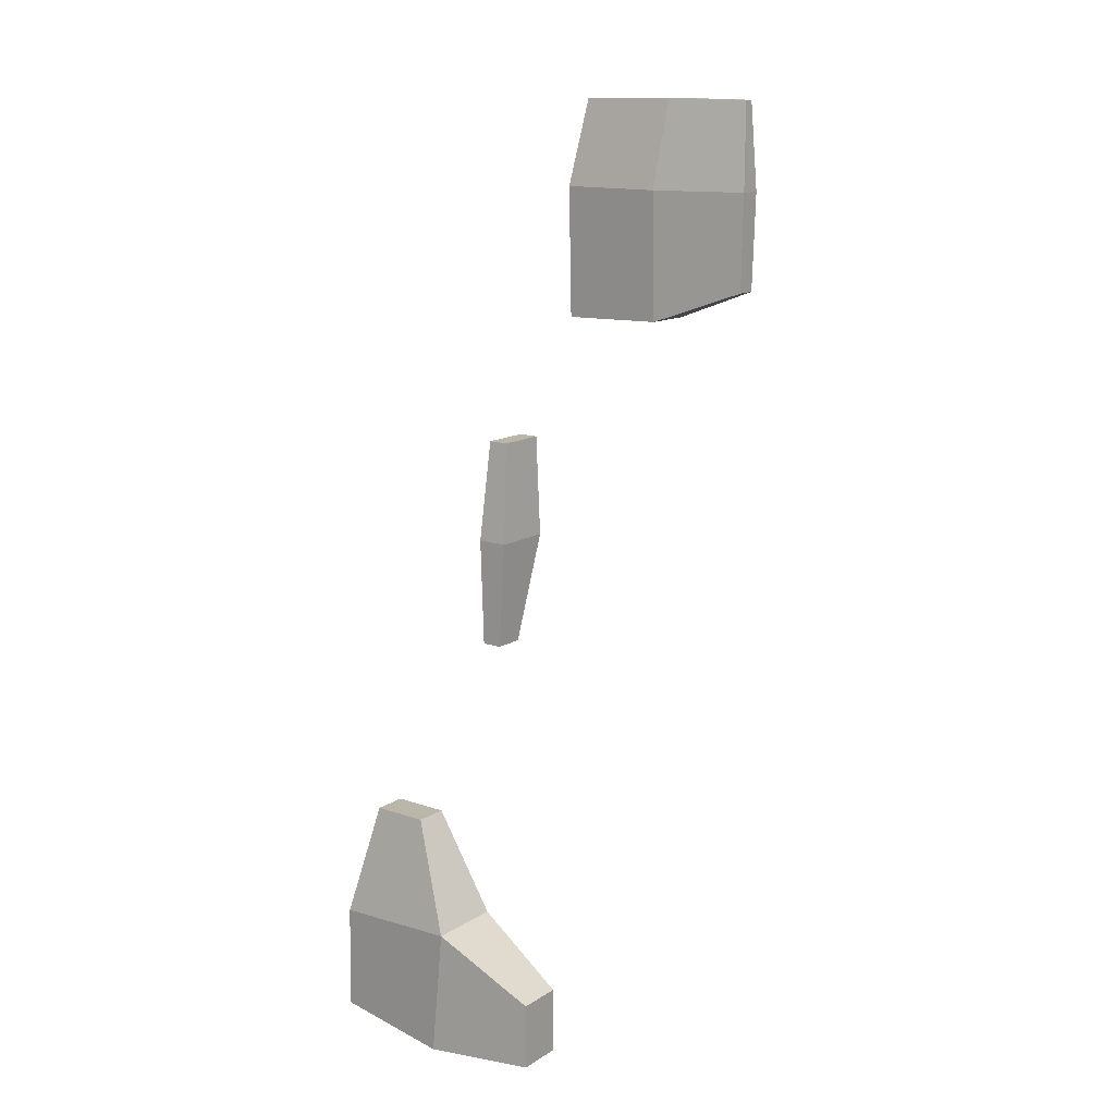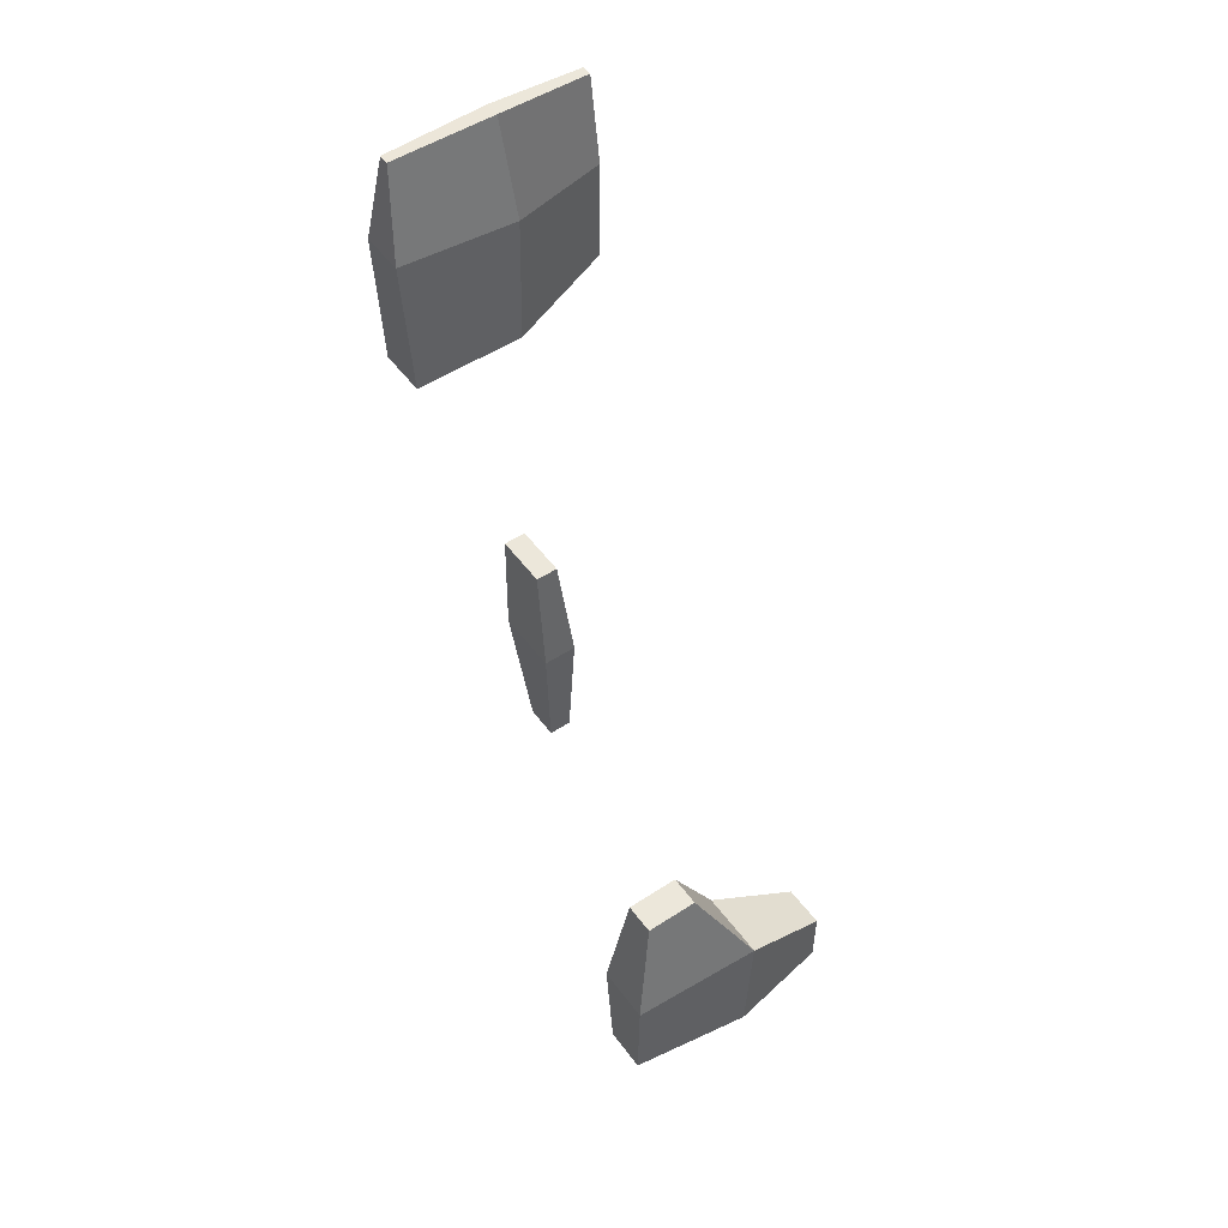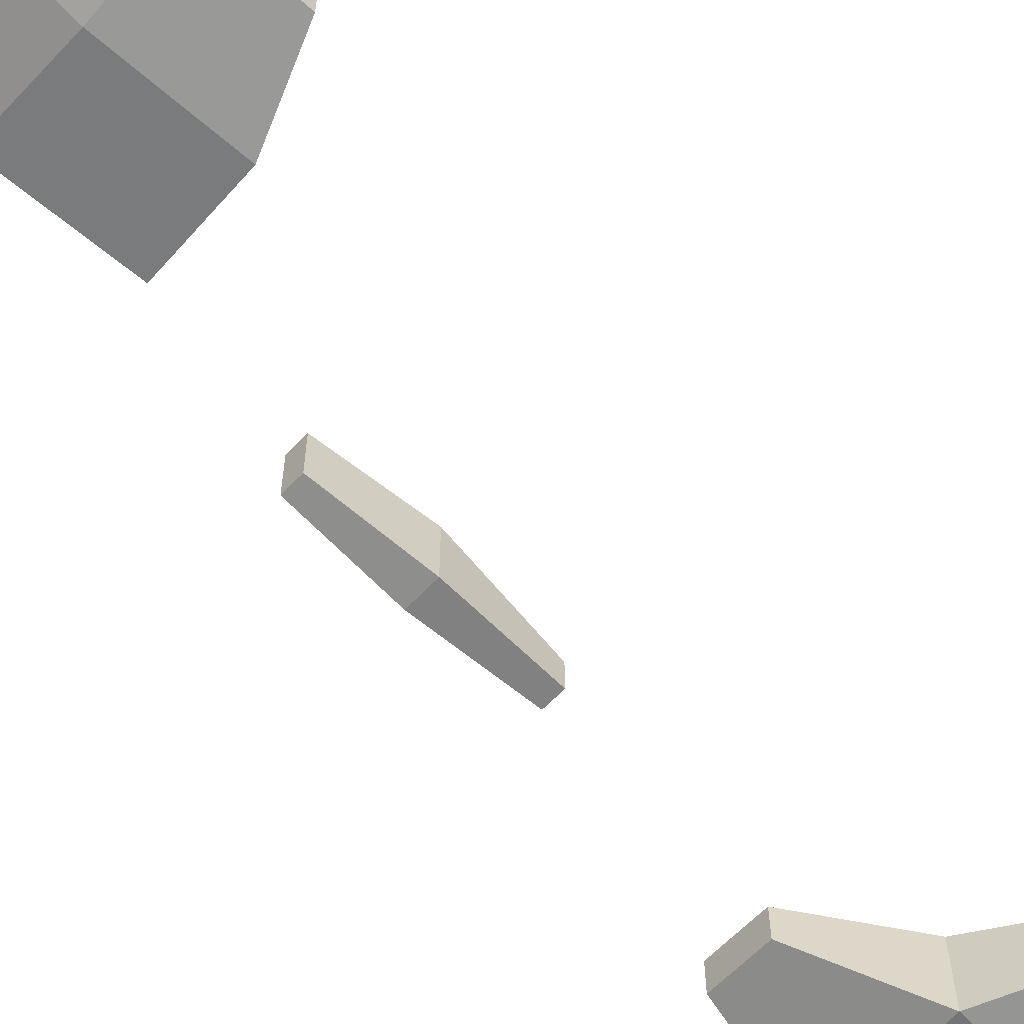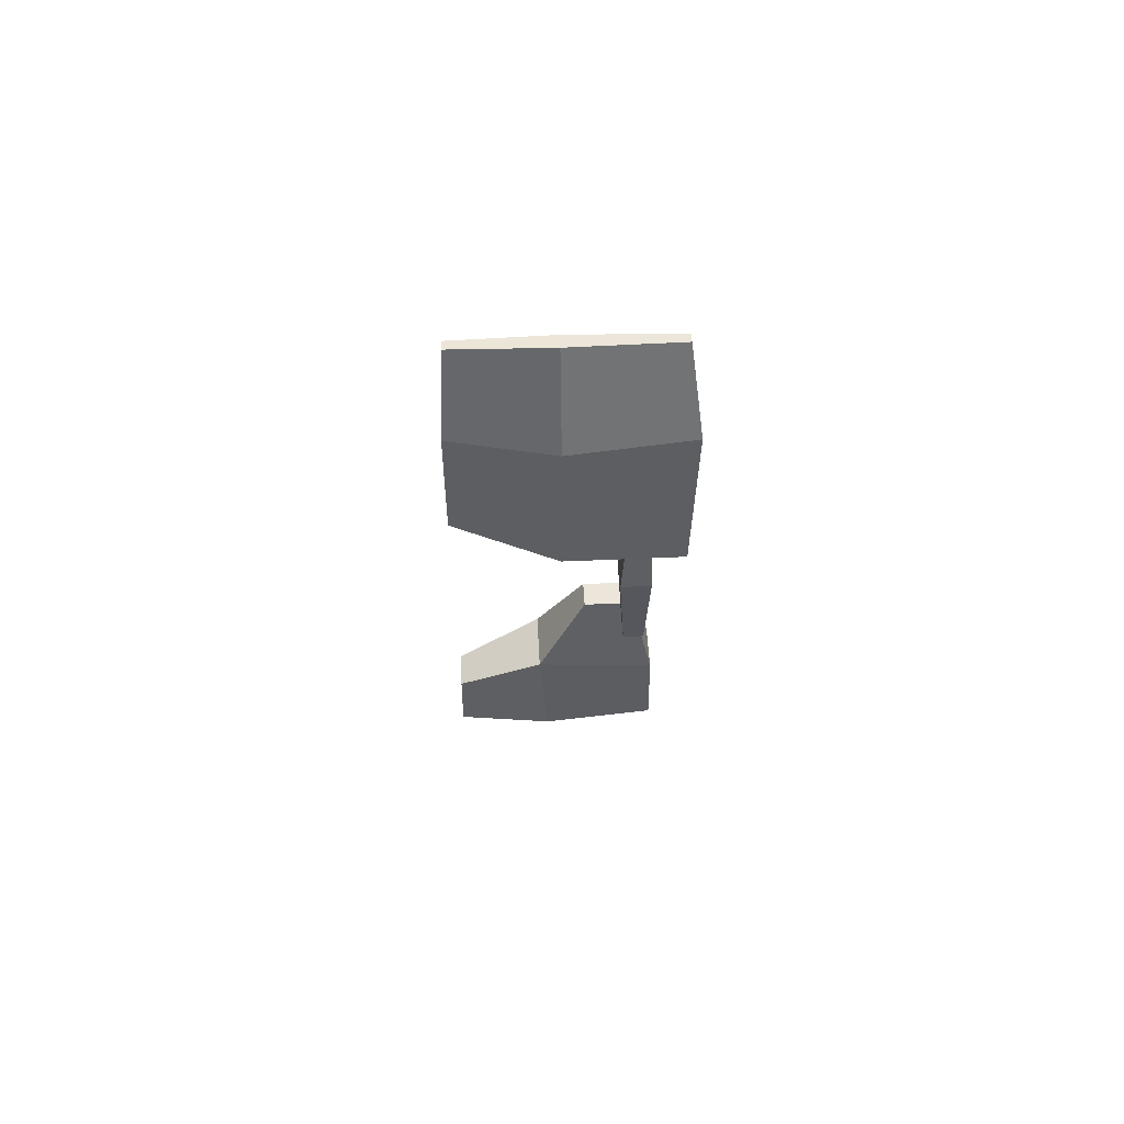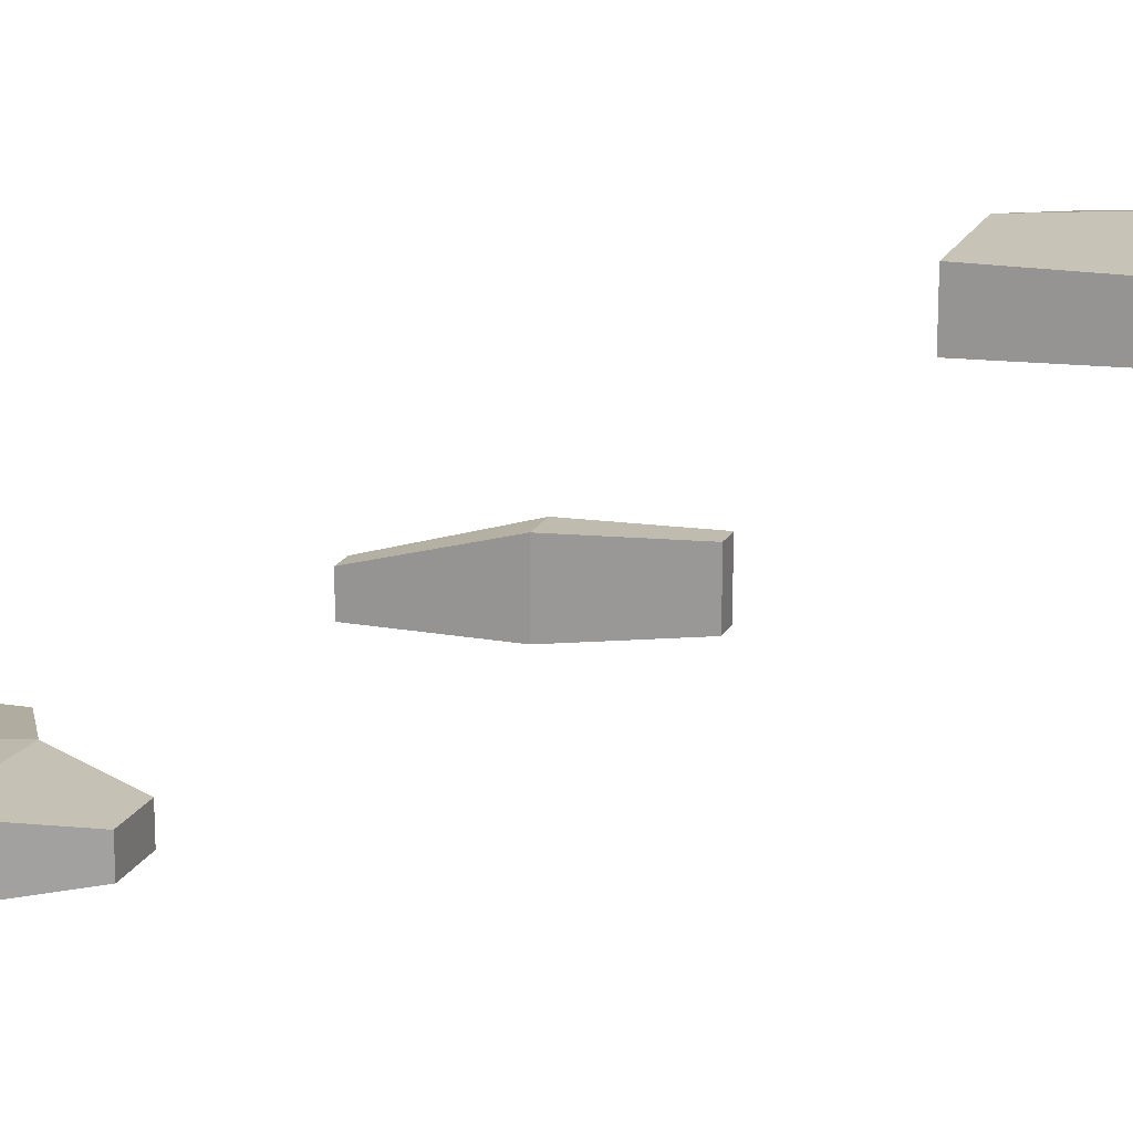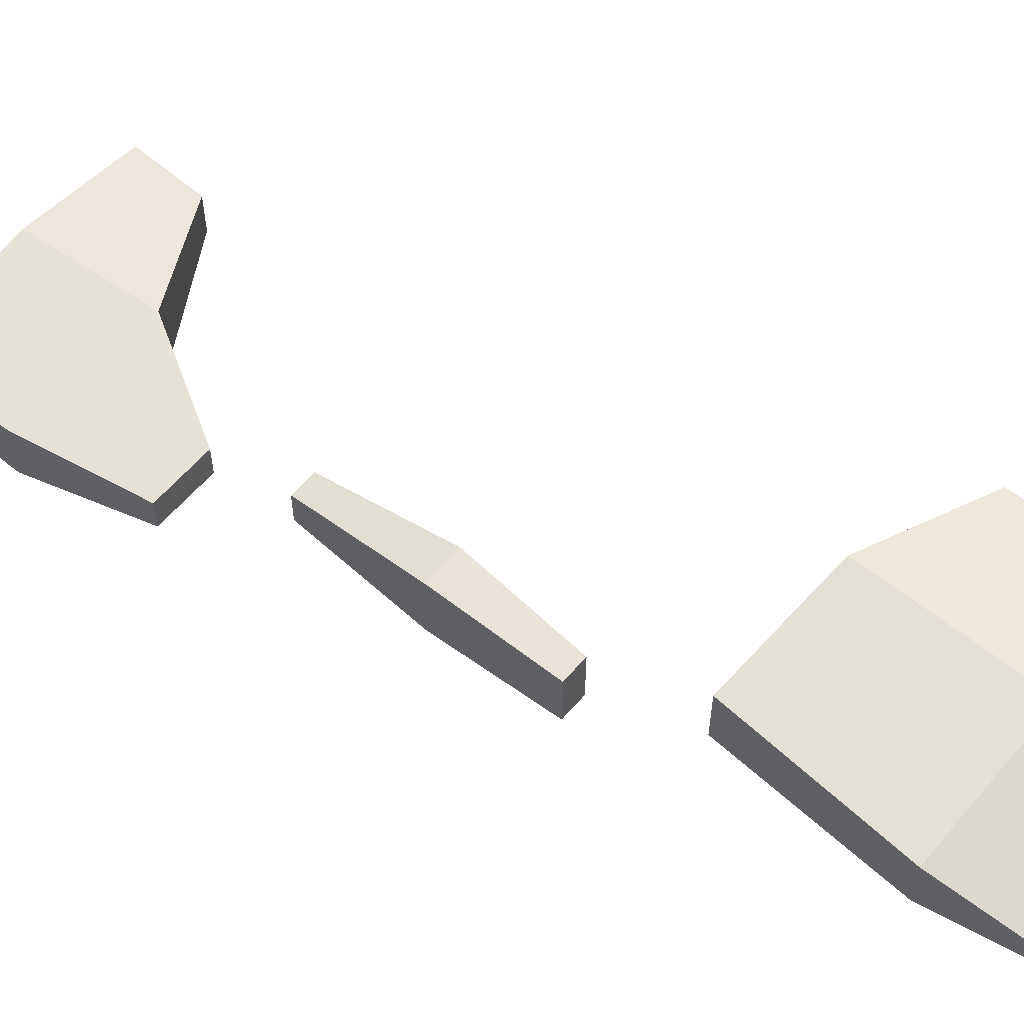
<metadata>
{"format":"obj","ext":"obj","renderer":"f3d","projection":"perspective","resolution":1024,"background":"white","views":[{"elev":14.0,"azim":-143.2,"up":"+Y"},{"elev":51.2,"azim":144.7,"up":"+Y"},{"elev":-60.6,"azim":-132.5,"up":"+Z"},{"elev":47.3,"azim":-2.7,"up":"+Y"},{"elev":16.8,"azim":108.0,"up":"+Z"},{"elev":61.3,"azim":130.9,"up":"+Z"}]}
</metadata>
<code>
o mesh8/mesh8-geometry#mesh8-geometry.069
v -0.1609 0.4892 0.5682
v -0.1609 0.4892 0.5707
v -0.1609 0.4928 0.5682
v -0.1609 0.4928 0.5707
v -0.1604 0.5292 0.5894
v -0.1604 0.5292 0.5906
v -0.1605 0.535 0.5894
v -0.1605 0.535 0.5908
v -0.1602 0.5402 0.5898
v -0.1602 0.5402 0.5904
v -0.155 0.4888 0.5674
v -0.155 0.4888 0.5711
v -0.1555 0.4957 0.5676
v -0.1555 0.4957 0.5716
v -0.1525 0.5012 0.5695
v -0.1525 0.5012 0.5713
v -0.1508 0.5087 0.5788
v -0.1508 0.5087 0.5806
v -0.1512 0.515 0.5788
v -0.1512 0.515 0.5822
v -0.1508 0.5208 0.5796
v -0.155 0.5273 0.5885
v -0.1508 0.5208 0.5824
v -0.155 0.5273 0.5914
v -0.155 0.535 0.5882
v -0.155 0.535 0.5921
v -0.155 0.5402 0.5898
v -0.155 0.5402 0.5906
v -0.148 0.4892 0.5682
v -0.148 0.4892 0.5707
v -0.1481 0.495 0.5683
v -0.1481 0.495 0.5715
v -0.1495 0.5012 0.5695
v -0.1495 0.5012 0.5713
v -0.1496 0.5087 0.5788
v -0.1496 0.5087 0.5806
v -0.1495 0.515 0.5788
v -0.1495 0.515 0.5822
v -0.1496 0.5208 0.5796
v -0.1496 0.5208 0.5824
v -0.1489 0.5271 0.5885
v -0.1489 0.5271 0.5913
v -0.1485 0.535 0.5888
v -0.1485 0.535 0.5913
v -0.1492 0.5402 0.5898
v -0.1492 0.5402 0.5904
f 4 3 1 2
f 8 7 5 6
f 10 9 7 8
f 12 2 1 11
f 3 13 11 1
f 4 14 13 3
f 14 4 2 12
f 16 15 13 14
f 20 19 17 18
f 23 21 19 20
f 24 6 5 22
f 7 25 22 5
f 26 8 6 24
f 9 27 25 7
f 10 28 27 9
f 28 10 8 26
f 30 12 11 29
f 13 31 29 11
f 31 32 30 29
f 32 14 12 30
f 15 33 31 13
f 33 34 32 31
f 16 34 33 15
f 34 16 14 32
f 36 18 17 35
f 19 37 35 17
f 37 38 36 35
f 38 20 18 36
f 21 39 37 19
f 39 40 38 37
f 23 40 39 21
f 40 23 20 38
f 42 24 22 41
f 25 43 41 22
f 43 44 42 41
f 44 26 24 42
f 27 45 43 25
f 45 46 44 43
f 28 46 45 27
f 46 28 26 44

</code>
